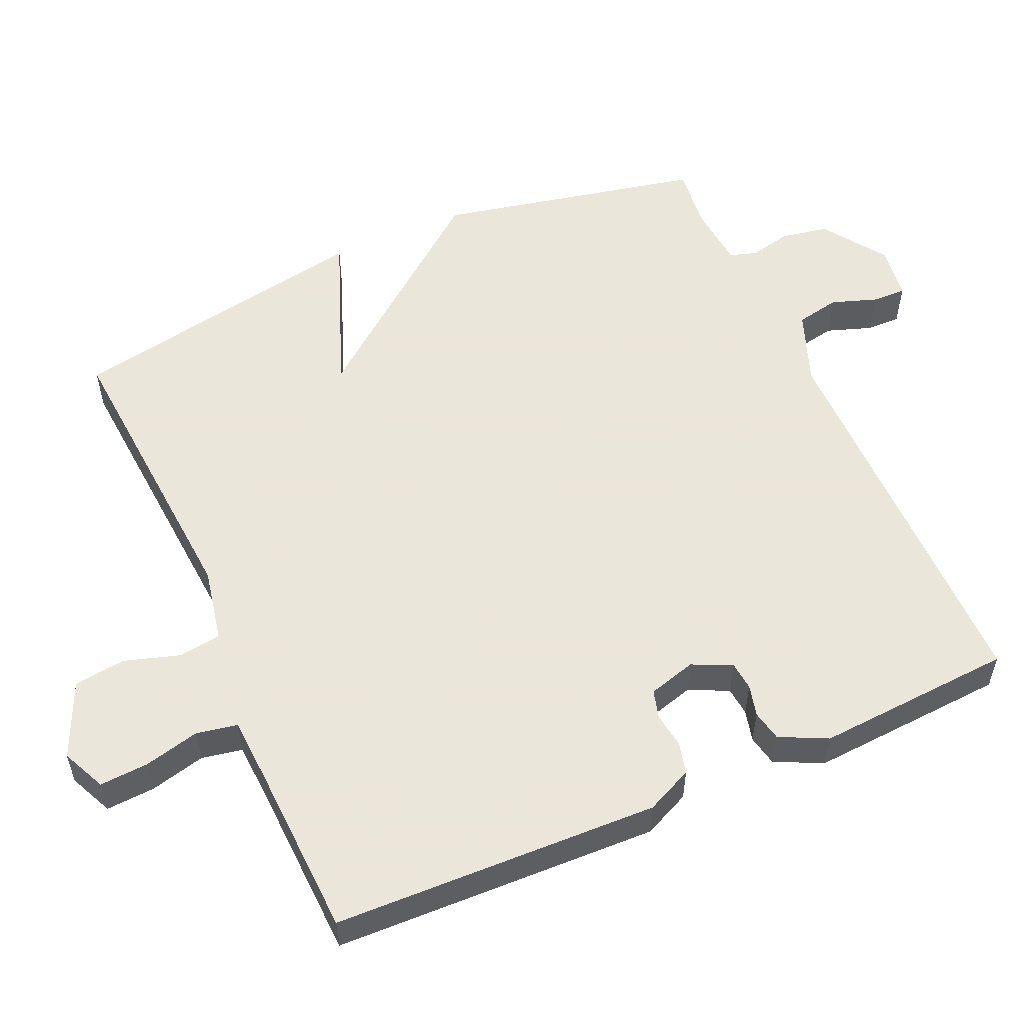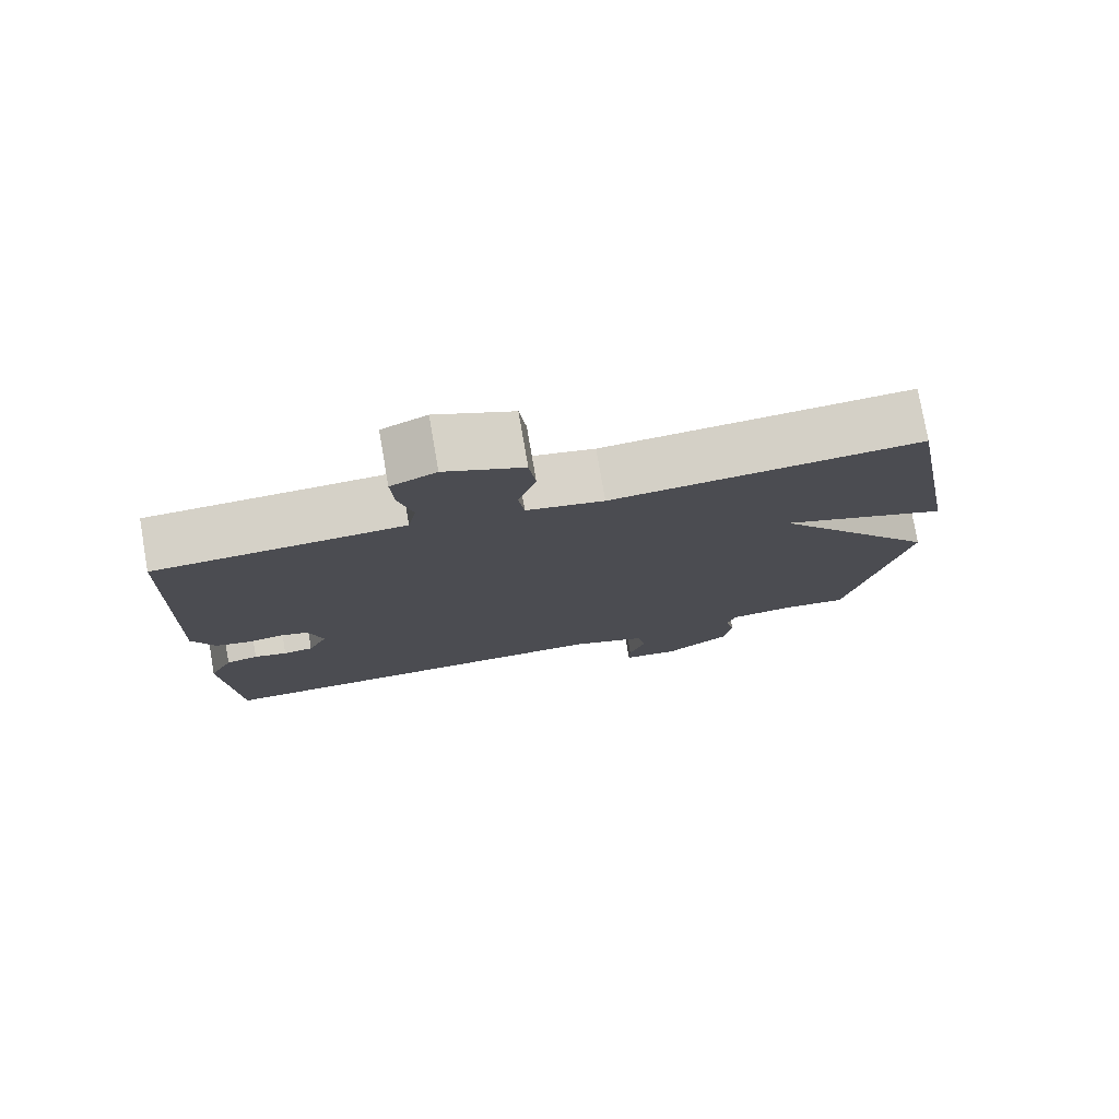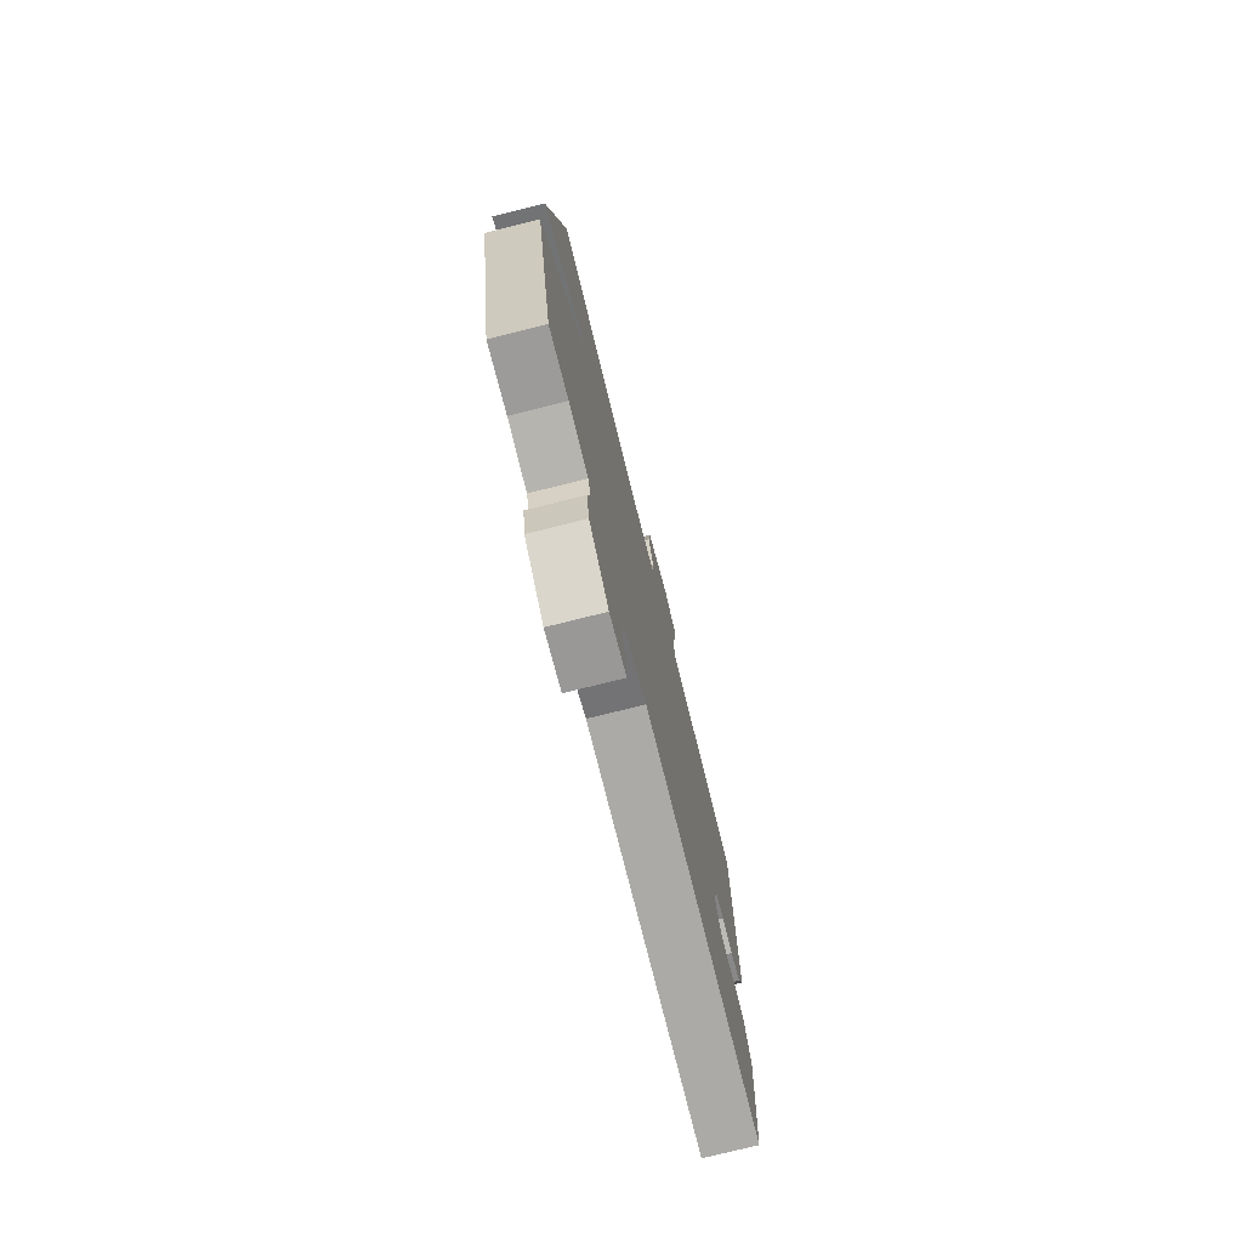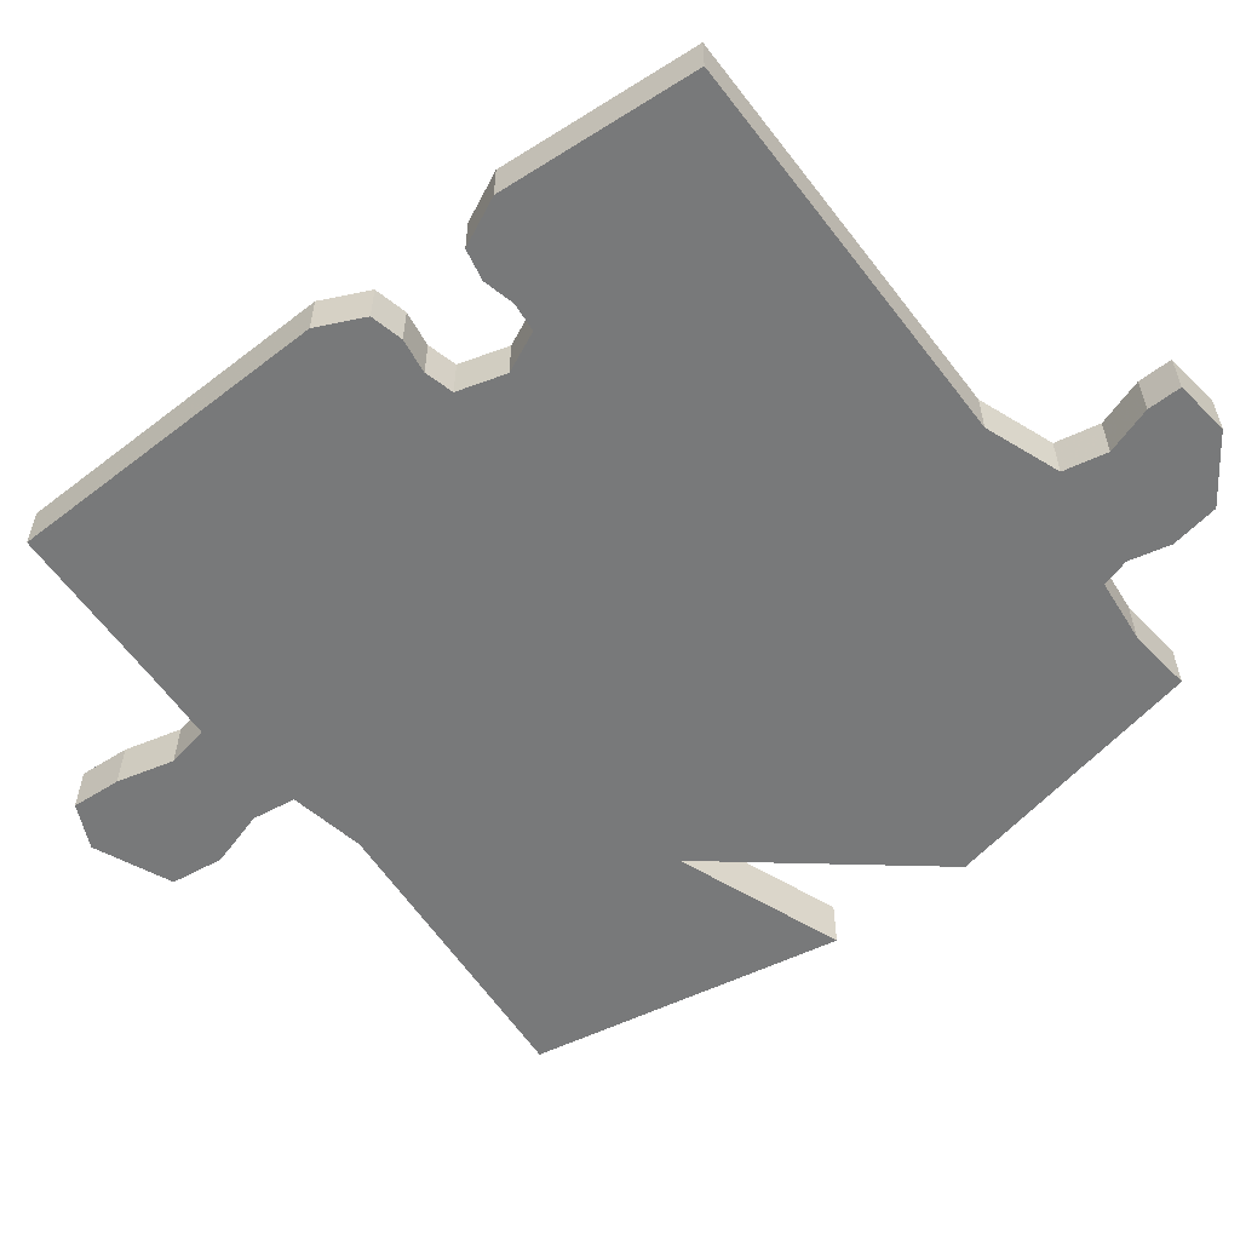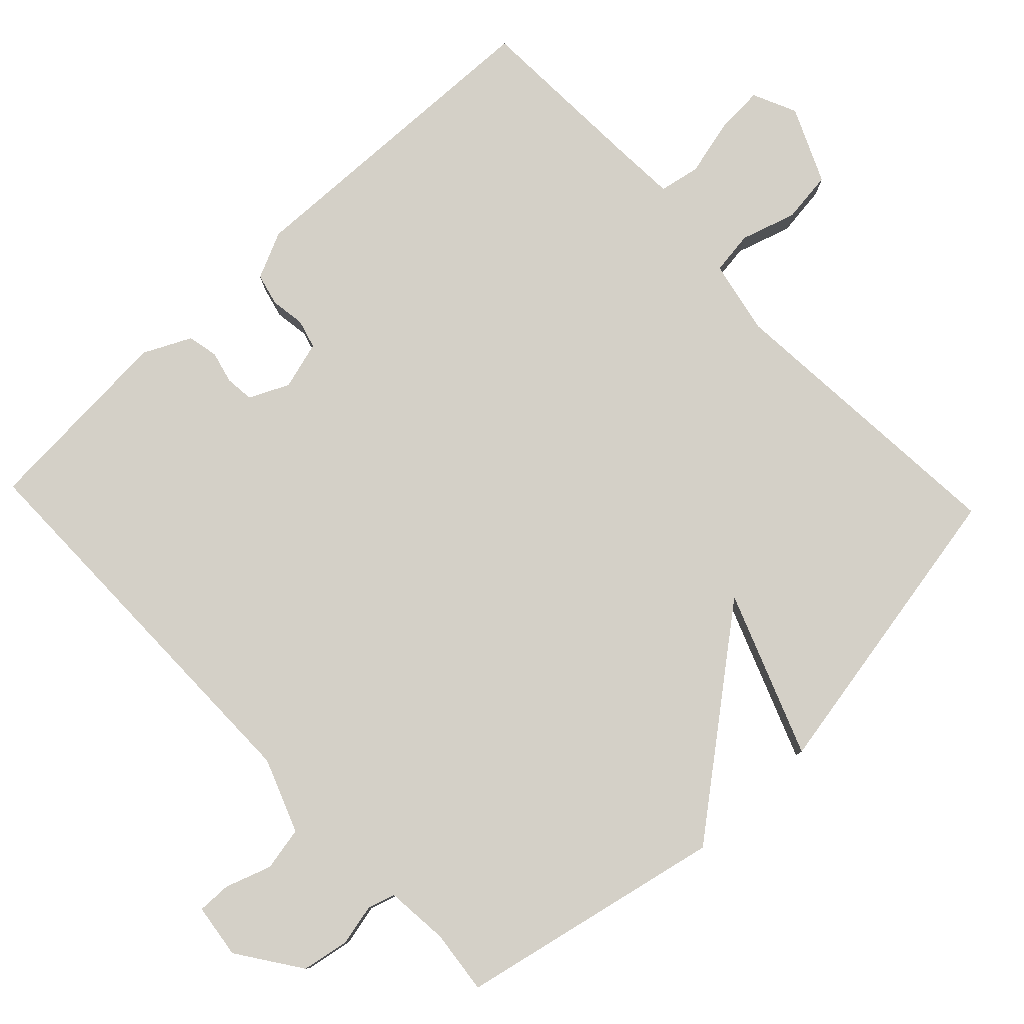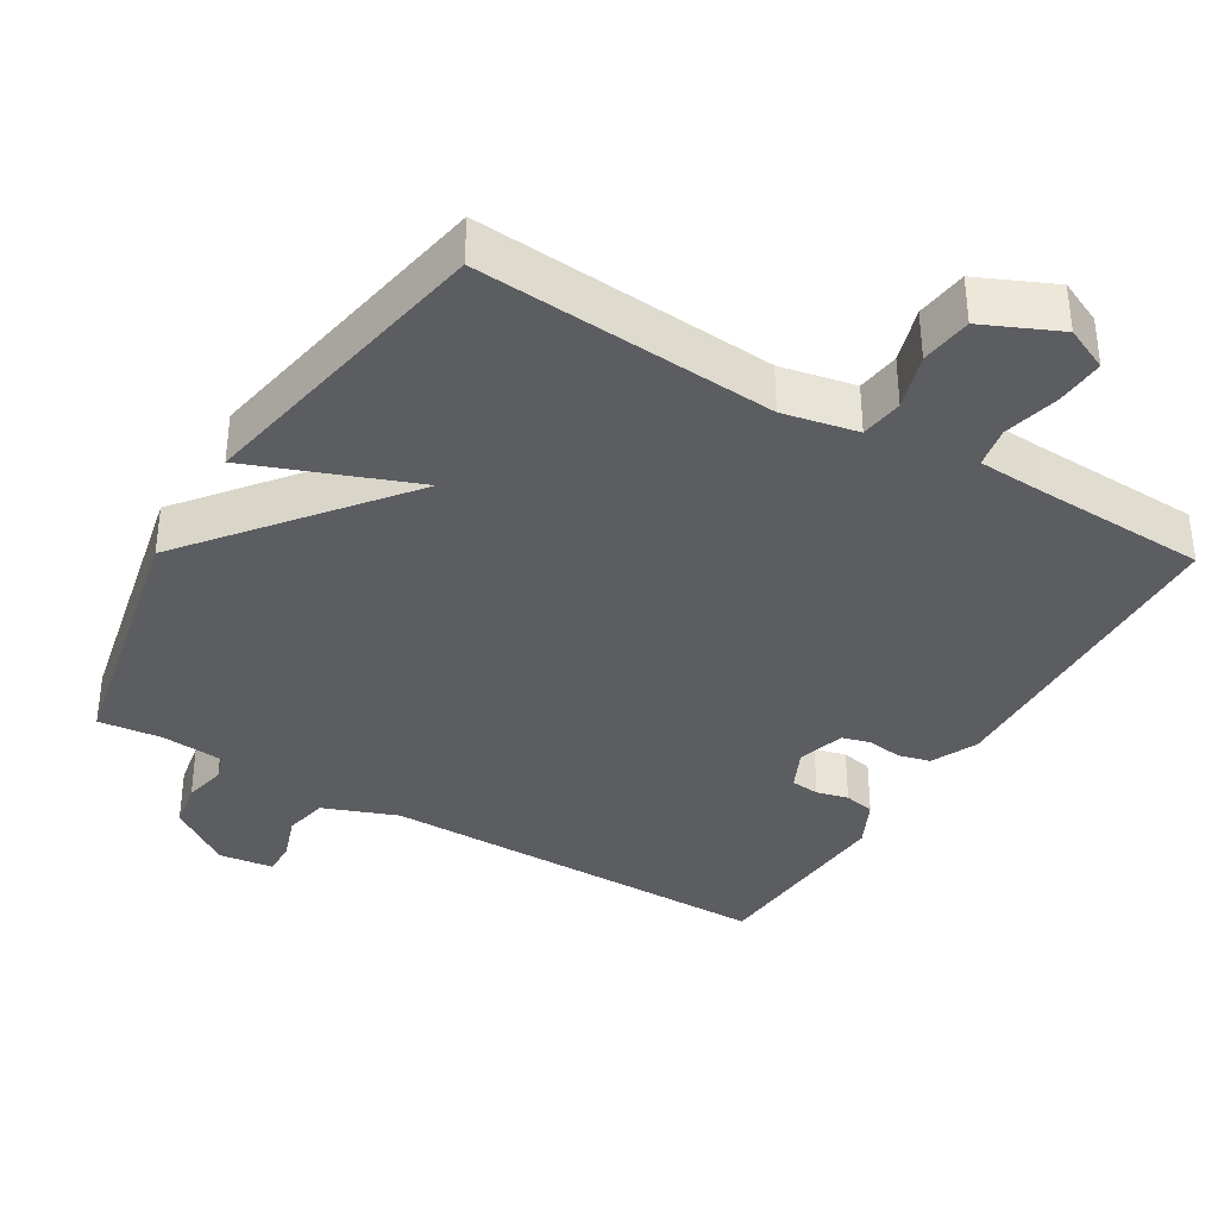
<metadata>
{"format":"obj","ext":"obj","renderer":"f3d","projection":"perspective","resolution":1024,"background":"white","views":[{"elev":55.0,"azim":66.1,"up":"+Y"},{"elev":77.4,"azim":170.2,"up":"+Z"},{"elev":-75.8,"azim":-76.0,"up":"+Z"},{"elev":-57.7,"azim":126.9,"up":"+Y"},{"elev":79.9,"azim":-133.5,"up":"+Y"},{"elev":-36.5,"azim":-30.9,"up":"+Y"}]}
</metadata>
<code>
v 0.5 0.07 0.5
v 0.515 0.07 0.046
v 0.485 0.07 -0.019
v 0.44 0.07 -0.03
v 0.392 0.07 -0.023
v 0.352 0.07 -0.034
v 0.333 0.07 -0.101
v 0.359 0.07 -0.156
v 0.399 0.07 -0.16
v 0.443 0.07 -0.149
v 0.486 0.07 -0.158
v 0.518 0.07 -0.224
v 0.5 0.07 -0.5
v -0.056 0.07 -0.5
v -0.159 0.07 -0.539
v -0.171 0.07 -0.6
v -0.149 0.07 -0.664
v -0.148 0.07 -0.711
v -0.224 0.07 -0.721
v -0.312 0.07 -0.66
v -0.324 0.07 -0.594
v -0.311 0.07 -0.536
v -0.323 0.07 -0.498
v -0.411 0.07 -0.49
v -0.5 0.07 -0.5
v -0.579 0.07 -0.13
v -0.351 0.07 0.157
v -0.579 0.07 0.07
v -0.5 0.07 0.5
v -0.084 0.07 0.469
v 0.02 0.07 0.49
v 0.028 0.07 0.55
v 0.004 0.07 0.627
v 0.013 0.07 0.699
v 0.118 0.07 0.746
v 0.179 0.07 0.718
v 0.175 0.07 0.65
v 0.156 0.07 0.572
v 0.167 0.07 0.515
v 0.258 0.07 0.51
v 0.5 0 0.5
v 0.515 0 0.046
v 0.485 0 -0.019
v 0.44 0 -0.03
v 0.392 0 -0.023
v 0.352 0 -0.034
v 0.333 0 -0.101
v 0.359 0 -0.156
v 0.399 0 -0.16
v 0.443 0 -0.149
v 0.486 0 -0.158
v 0.518 0 -0.224
v 0.5 0 -0.5
v -0.056 0 -0.5
v -0.159 0 -0.539
v -0.171 0 -0.6
v -0.149 0 -0.664
v -0.148 0 -0.711
v -0.224 0 -0.721
v -0.312 0 -0.66
v -0.324 0 -0.594
v -0.311 0 -0.536
v -0.323 0 -0.498
v -0.411 0 -0.49
v -0.5 0 -0.5
v -0.579 0 -0.13
v -0.351 0 0.157
v -0.579 0 0.07
v -0.5 0 0.5
v -0.084 0 0.469
v 0.02 0 0.49
v 0.028 0 0.55
v 0.004 0 0.627
v 0.013 0 0.699
v 0.118 0 0.746
v 0.179 0 0.718
v 0.175 0 0.65
v 0.156 0 0.572
v 0.167 0 0.515
v 0.258 0 0.51
f 36 37 38
f 35 36 38
f 34 35 38
f 33 34 38
f 32 33 38
f 31 32 38 39
f 30 31 39 40
f 27 28 29 30
f 30 40 1
f 27 30 1
f 26 27 1
f 25 26 1
f 24 25 1
f 20 21 22
f 19 20 22
f 18 19 22
f 17 18 22
f 16 17 22
f 15 16 22 23
f 14 15 23
f 14 23 24
f 13 14 24
f 12 13 24
f 11 12 24
f 10 11 24
f 9 10 24
f 3 4 5
f 2 3 5
f 1 2 5
f 1 5 6
f 24 1 6 7
f 8 9 24
f 7 8 24
f 78 77 76
f 78 76 75
f 78 75 74
f 78 74 73
f 78 73 72
f 79 78 72 71
f 80 79 71 70
f 70 69 68 67
f 41 80 70
f 41 70 67
f 41 67 66
f 41 66 65
f 41 65 64
f 62 61 60
f 62 60 59
f 62 59 58
f 62 58 57
f 62 57 56
f 63 62 56 55
f 63 55 54
f 64 63 54
f 64 54 53
f 64 53 52
f 64 52 51
f 64 51 50
f 64 50 49
f 45 44 43
f 45 43 42
f 45 42 41
f 46 45 41
f 47 46 41 64
f 64 49 48
f 64 48 47
f 1 41 42 2
f 2 42 43 3
f 3 43 44 4
f 4 44 45 5
f 5 45 46 6
f 6 46 47 7
f 7 47 48 8
f 8 48 49 9
f 9 49 50 10
f 10 50 51 11
f 11 51 52 12
f 12 52 53 13
f 13 53 54 14
f 14 54 55 15
f 15 55 56 16
f 16 56 57 17
f 17 57 58 18
f 18 58 59 19
f 19 59 60 20
f 20 60 61 21
f 21 61 62 22
f 22 62 63 23
f 23 63 64 24
f 24 64 65 25
f 25 65 66 26
f 26 66 67 27
f 27 67 68 28
f 28 68 69 29
f 29 69 70 30
f 30 70 71 31
f 31 71 72 32
f 32 72 73 33
f 33 73 74 34
f 34 74 75 35
f 35 75 76 36
f 36 76 77 37
f 37 77 78 38
f 38 78 79 39
f 39 79 80 40
f 40 80 41 1

</code>
